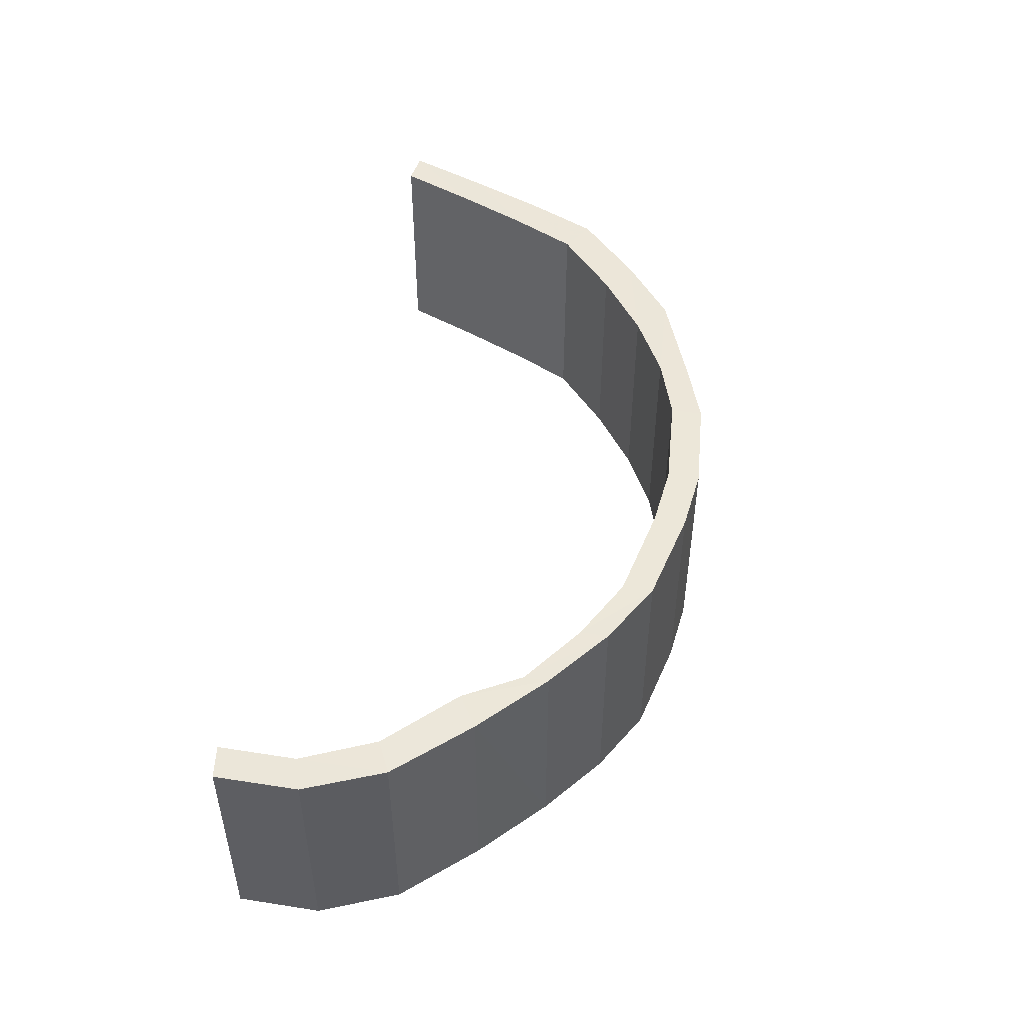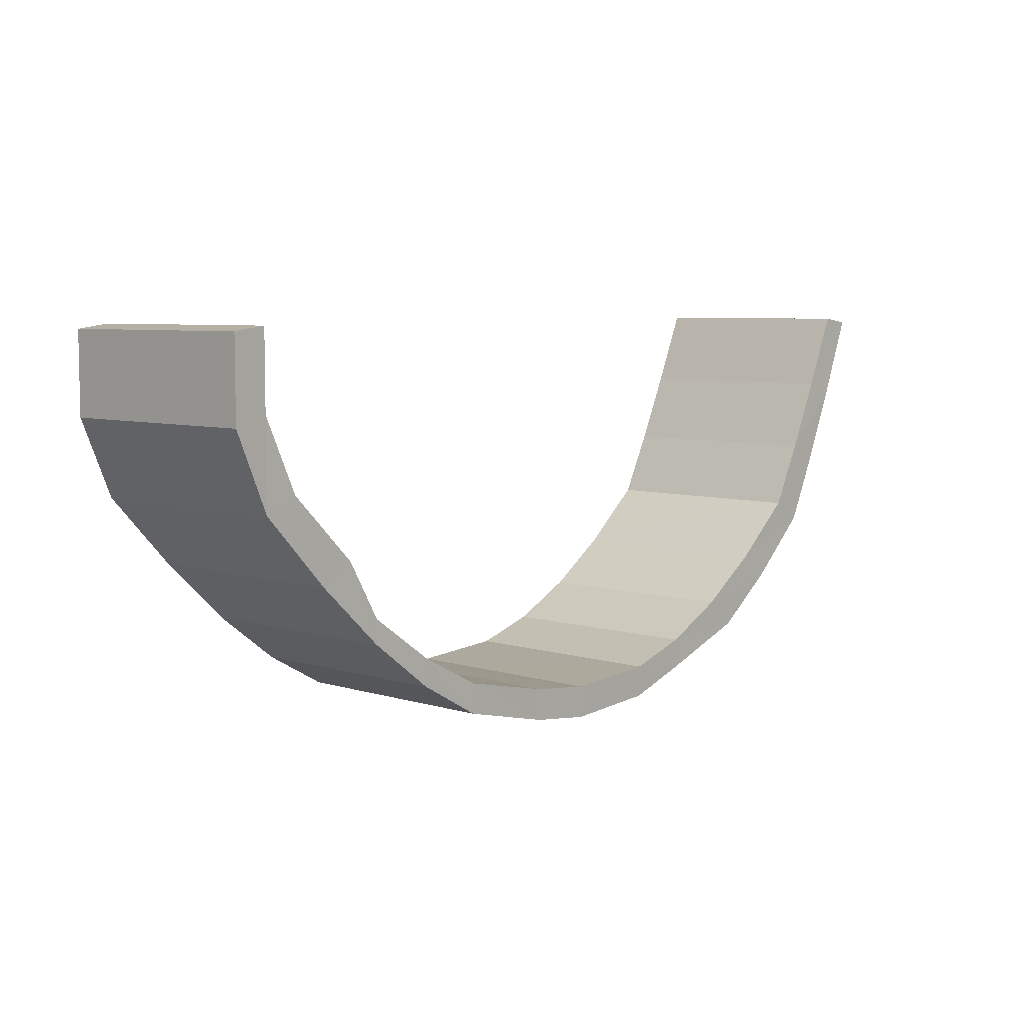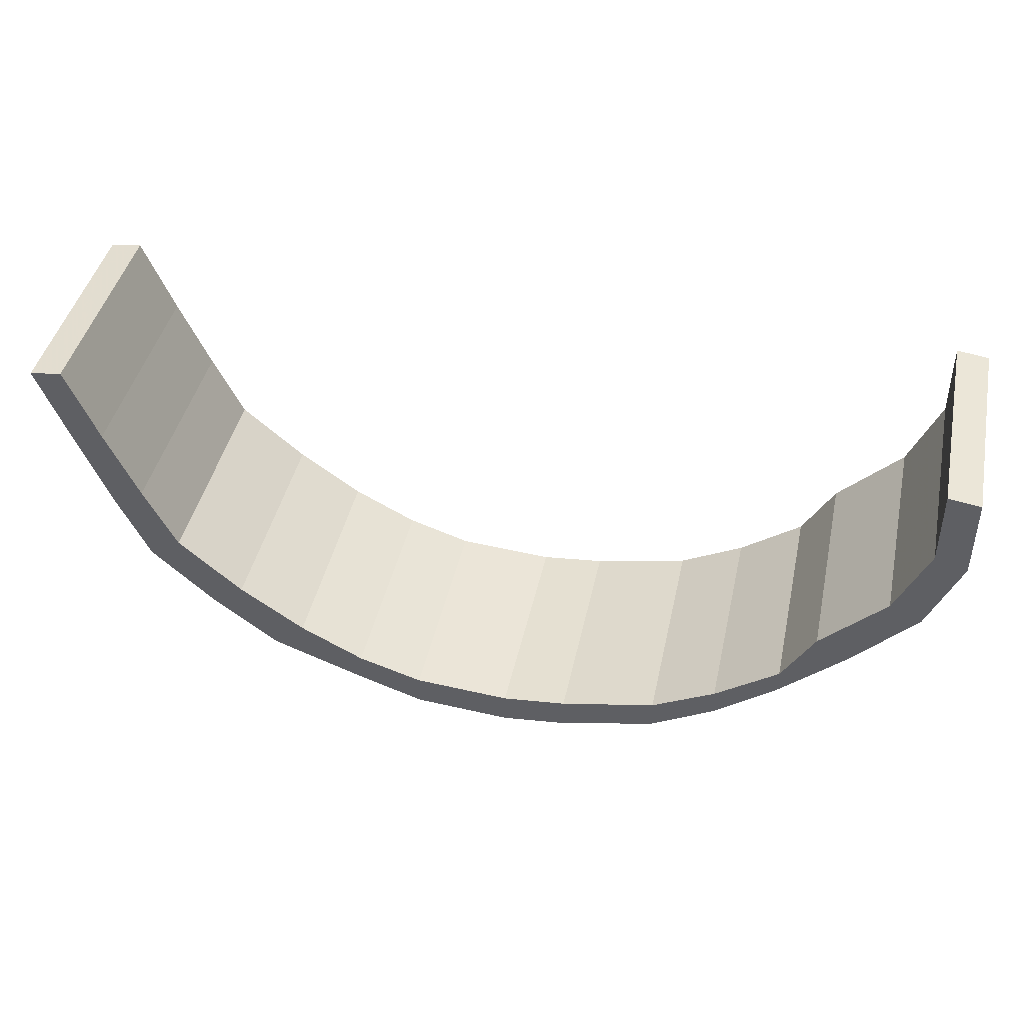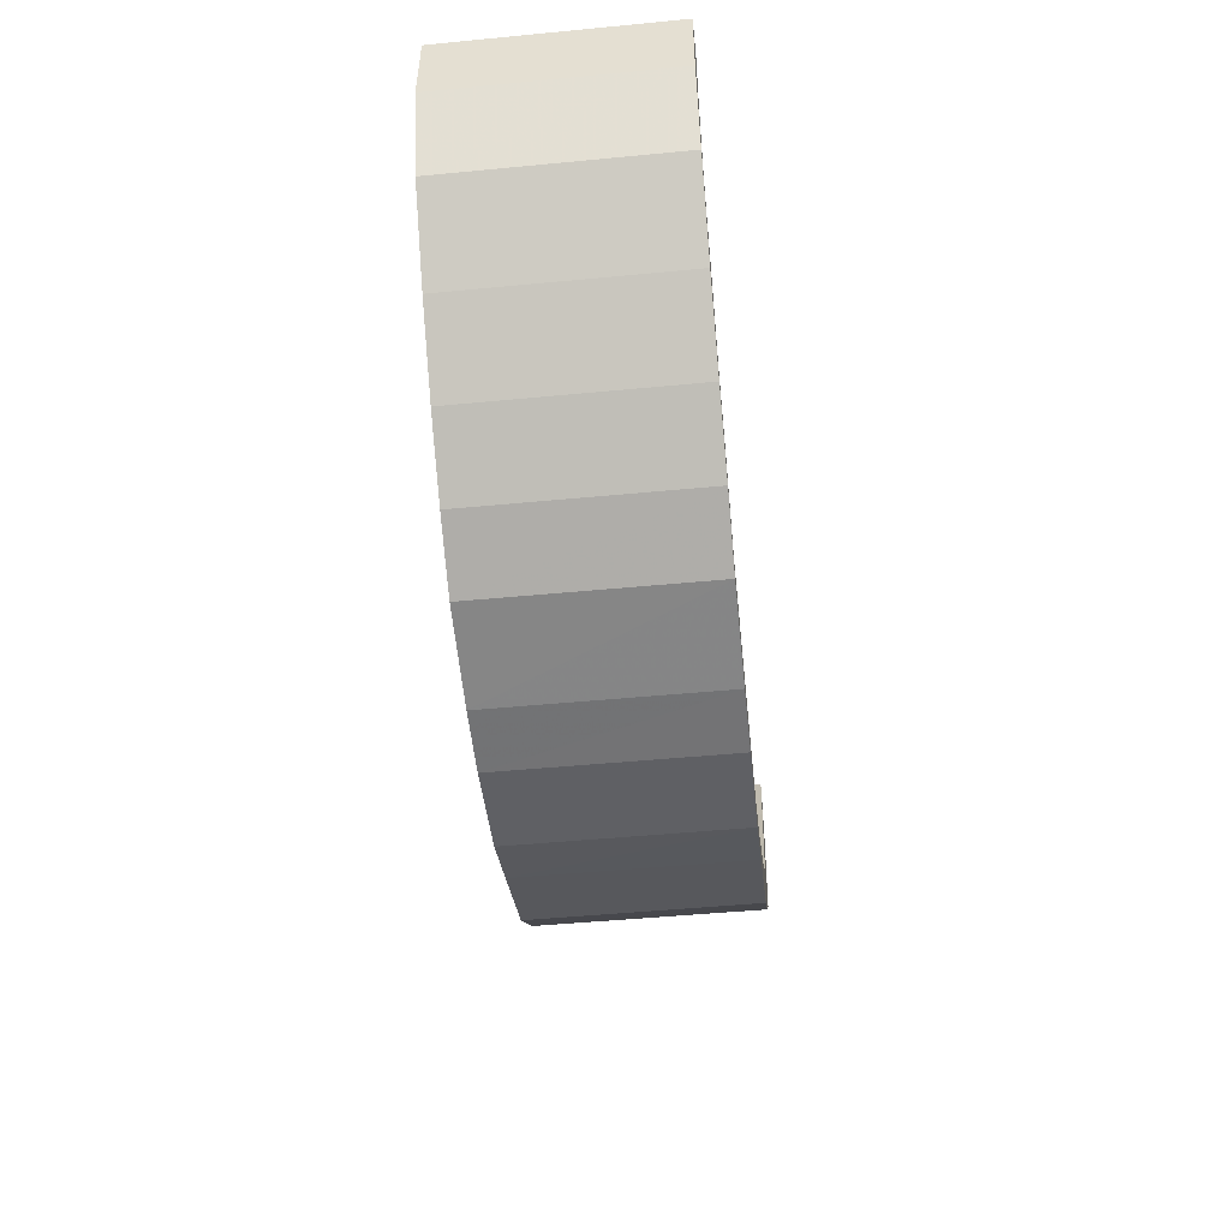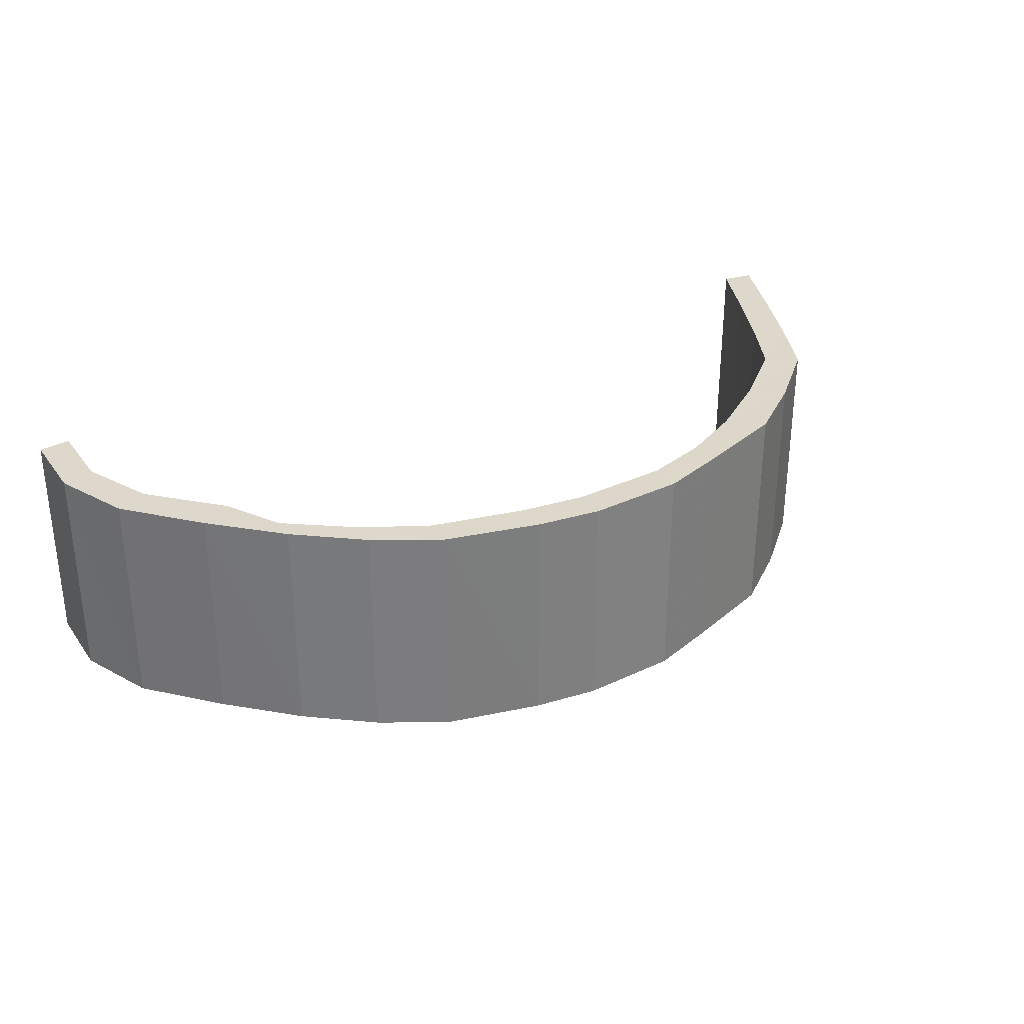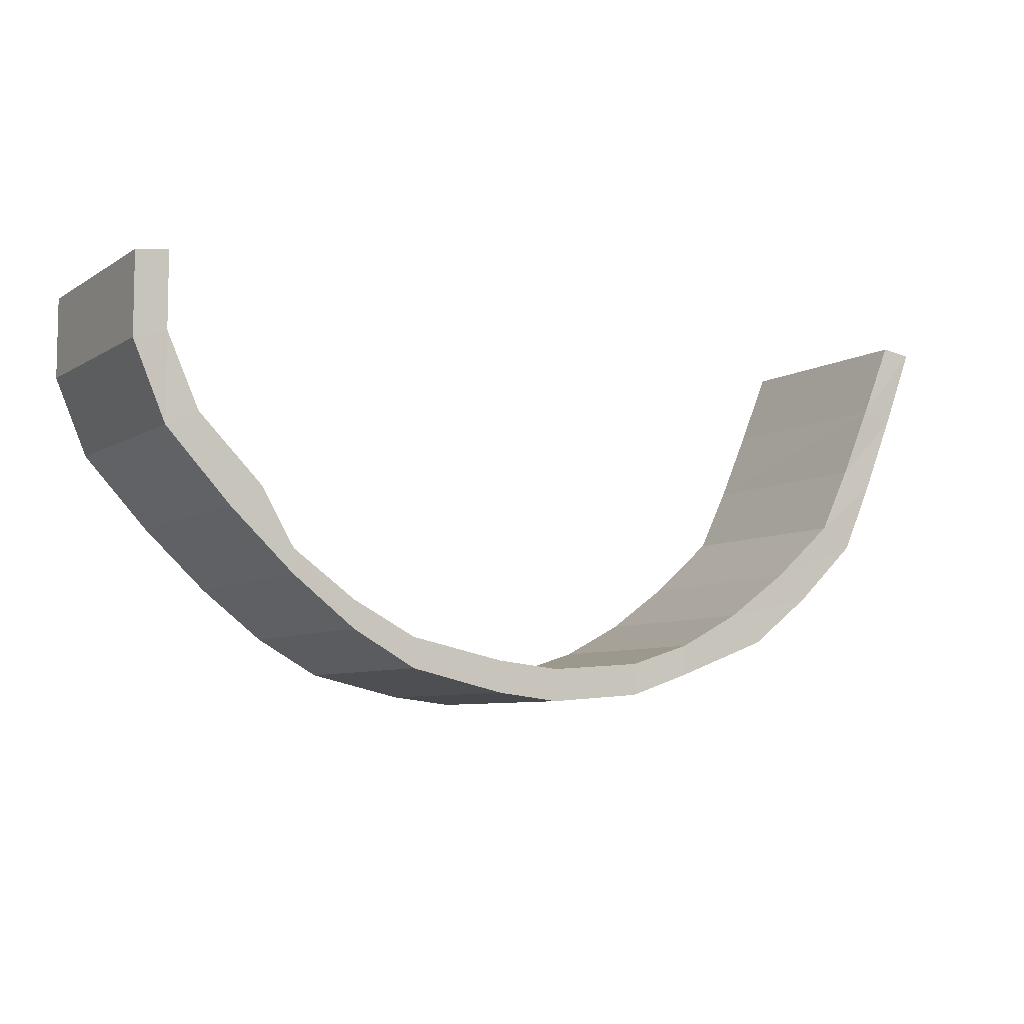
<metadata>
{"format":"obj","ext":"obj","renderer":"f3d","projection":"perspective","resolution":1024,"background":"white","views":[{"elev":48.6,"azim":99.9,"up":"+Y"},{"elev":6.4,"azim":132.5,"up":"+Z"},{"elev":42.9,"azim":12.2,"up":"+Z"},{"elev":-49.1,"azim":96.0,"up":"+Z"},{"elev":31.1,"azim":150.2,"up":"+Y"},{"elev":-7.0,"azim":149.1,"up":"+Z"}]}
</metadata>
<code>
o 10451
v 2166 1864 7.393
v 2166 1864 7.369
v 2166 1864 7.391
v 2166 1864 7.347
v 2166 1864 7.366
v 2166 1864 7.326
v 2166 1864 7.342
v 2166 1864 7.309
v 2166 1864 7.32
v 2166 1864 7.342
v 2166 1864 7.366
v 2166 1864 7.32
v 2166 1864 7.391
v 2166 1864 7.393
v 2166 1864 7.391
v 2166 1864 7.393
v 2166 1864 7.393
v 2166 1864 7.393
v 2166 1864 7.369
v 2166 1864 7.347
v 2166 1864 7.369
v 2166 1864 7.366
v 2166 1864 7.391
v 2166 1864 7.326
v 2166 1864 7.347
v 2166 1864 7.342
v 2166 1864 7.309
v 2166 1864 7.326
v 2166 1864 7.32
v 2166 1864 7.295
v 2166 1864 7.309
v 2166 1864 7.301
v 2166 1864 7.284
v 2166 1864 7.295
v 2166 1864 7.286
v 2166 1864 7.278
v 2166 1864 7.284
v 2166 1864 7.275
v 2166 1864 7.276
v 2166 1864 7.278
v 2166 1864 7.268
v 2166 1864 7.278
v 2166 1864 7.276
v 2166 1864 7.266
v 2166 1864 7.284
v 2166 1864 7.278
v 2166 1864 7.268
v 2166 1864 7.295
v 2166 1864 7.284
v 2166 1864 7.275
v 2166 1864 7.309
v 2166 1864 7.295
v 2166 1864 7.286
v 2166 1864 7.326
v 2166 1864 7.309
v 2166 1864 7.301
v 2166 1864 7.347
v 2166 1864 7.326
v 2166 1864 7.32
v 2166 1864 7.369
v 2166 1864 7.347
v 2166 1864 7.342
v 2166 1864 7.393
v 2166 1864 7.369
v 2166 1864 7.366
v 2166 1864 7.393
v 2166 1864 7.391
v 2166 1864 7.369
v 2166 1864 7.366
v 2166 1864 7.366
v 2166 1864 7.342
v 2166 1864 7.391
v 2166 1864 7.391
v 2166 1864 7.342
v 2166 1864 7.32
v 2166 1864 7.347
v 2166 1864 7.32
v 2166 1864 7.301
v 2166 1864 7.326
v 2166 1864 7.366
v 2166 1864 7.366
v 2166 1864 7.309
v 2166 1864 7.301
v 2166 1864 7.286
v 2166 1864 7.295
v 2166 1864 7.286
v 2166 1864 7.275
v 2166 1864 7.284
v 2166 1864 7.275
v 2166 1864 7.268
v 2166 1864 7.278
v 2166 1864 7.268
v 2166 1864 7.266
v 2166 1864 7.276
v 2166 1864 7.266
v 2166 1864 7.268
v 2166 1864 7.278
v 2166 1864 7.268
v 2166 1864 7.275
v 2166 1864 7.284
v 2166 1864 7.275
v 2166 1864 7.286
v 2166 1864 7.295
v 2166 1864 7.286
v 2166 1864 7.301
v 2166 1864 7.301
v 2166 1864 7.391
v 2166 1864 7.366
v 2166 1864 7.391
v 2166 1864 7.342
v 2166 1864 7.366
v 2166 1864 7.369
v 2166 1864 7.393
v 2166 1864 7.32
v 2166 1864 7.342
v 2166 1864 7.347
v 2166 1864 7.301
v 2166 1864 7.32
v 2166 1864 7.326
v 2166 1864 7.286
v 2166 1864 7.301
v 2166 1864 7.309
v 2166 1864 7.275
v 2166 1864 7.286
v 2166 1864 7.295
v 2166 1864 7.268
v 2166 1864 7.275
v 2166 1864 7.284
v 2166 1864 7.266
v 2166 1864 7.268
v 2166 1864 7.278
v 2166 1864 7.268
v 2166 1864 7.266
v 2166 1864 7.276
v 2166 1864 7.275
v 2166 1864 7.268
v 2166 1864 7.278
v 2166 1864 7.286
v 2166 1864 7.275
v 2166 1864 7.284
v 2166 1864 7.301
v 2166 1864 7.286
v 2166 1864 7.295
v 2166 1864 7.32
v 2166 1864 7.301
v 2166 1864 7.309
v 2166 1864 7.342
v 2166 1864 7.32
v 2166 1864 7.326
v 2166 1864 7.342
v 2166 1864 7.347
v 2166 1864 7.369
v 2166 1864 7.391
v 2166 1864 7.393
v 2166 1864 7.366
v 2166 1864 7.369
v 2166 1864 7.369
v 2166 1864 7.347
v 2166 1864 7.393
v 2166 1864 7.393
v 2166 1864 7.347
v 2166 1864 7.326
v 2166 1864 7.342
v 2166 1864 7.326
v 2166 1864 7.309
v 2166 1864 7.32
v 2166 1864 7.309
v 2166 1864 7.295
v 2166 1864 7.301
v 2166 1864 7.295
v 2166 1864 7.284
v 2166 1864 7.286
v 2166 1864 7.284
v 2166 1864 7.278
v 2166 1864 7.275
v 2166 1864 7.278
v 2166 1864 7.276
v 2166 1864 7.268
v 2166 1864 7.276
v 2166 1864 7.278
v 2166 1864 7.266
v 2166 1864 7.278
v 2166 1864 7.284
v 2166 1864 7.268
v 2166 1864 7.284
v 2166 1864 7.295
v 2166 1864 7.275
v 2166 1864 7.295
v 2166 1864 7.309
v 2166 1864 7.286
v 2166 1864 7.309
v 2166 1864 7.326
v 2166 1864 7.301
v 2166 1864 7.326
v 2166 1864 7.347
v 2166 1864 7.32
v 2166 1864 7.347
v 2166 1864 7.369
v 2166 1864 7.342
v 2166 1864 7.369
v 2166 1864 7.393
v 2166 1864 7.366
v 2166 1864 7.391
v 2166 1864 7.393
v 2166 1864 7.393
v 2166 1864 7.391
v 2166 1864 7.391
v 2166 1864 7.393
v 2166 1864 7.393
f 1 2 3
f 2 4 5
f 4 6 7
f 6 8 9
f 7 10 11
f 9 12 10
f 5 11 13
f 14 15 13
f 16 13 17
f 18 19 16
f 19 20 21
f 21 22 23
f 20 24 25
f 25 26 22
f 24 27 28
f 28 29 26
f 27 30 31
f 31 32 29
f 30 33 34
f 34 35 32
f 33 36 37
f 37 38 35
f 36 39 40
f 40 41 38
f 39 42 43
f 43 44 41
f 42 45 46
f 46 47 44
f 45 48 49
f 49 50 47
f 48 51 52
f 52 53 50
f 51 54 55
f 55 56 53
f 54 57 58
f 58 59 56
f 57 60 61
f 61 62 59
f 60 63 64
f 64 65 62
f 66 67 65
f 68 66 69
f 69 70 71
f 72 73 70
f 74 71 75
f 76 68 74
f 77 75 78
f 79 76 77
f 80 72 81
f 82 79 83
f 83 78 84
f 85 82 86
f 86 84 87
f 88 85 89
f 89 87 90
f 91 88 92
f 92 90 93
f 94 91 95
f 95 93 96
f 97 94 98
f 98 96 99
f 100 97 101
f 101 99 102
f 103 100 104
f 104 102 105
f 8 103 106
f 106 105 12
f 107 108 109
f 108 110 111
f 111 112 113
f 110 114 115
f 115 116 112
f 114 117 118
f 118 119 116
f 117 120 121
f 121 122 119
f 120 123 124
f 124 125 122
f 123 126 127
f 127 128 125
f 126 129 130
f 130 131 128
f 129 132 133
f 133 134 131
f 132 135 136
f 136 137 134
f 135 138 139
f 139 140 137
f 138 141 142
f 142 143 140
f 141 144 145
f 145 146 143
f 144 147 148
f 148 149 146
f 147 80 150
f 150 151 149
f 81 152 151
f 153 154 152
f 155 153 156
f 156 157 158
f 159 160 157
f 161 158 162
f 163 155 161
f 164 162 165
f 166 163 164
f 167 165 168
f 169 166 167
f 170 168 171
f 172 169 170
f 173 171 174
f 175 172 173
f 176 174 177
f 178 175 176
f 179 177 180
f 181 178 179
f 182 180 183
f 184 181 182
f 185 183 186
f 187 184 185
f 188 186 189
f 190 187 188
f 191 189 192
f 193 190 191
f 194 192 195
f 196 193 194
f 197 195 198
f 199 196 197
f 200 198 201
f 202 199 200
f 203 202 204
f 205 206 207
f 208 209 206

</code>
